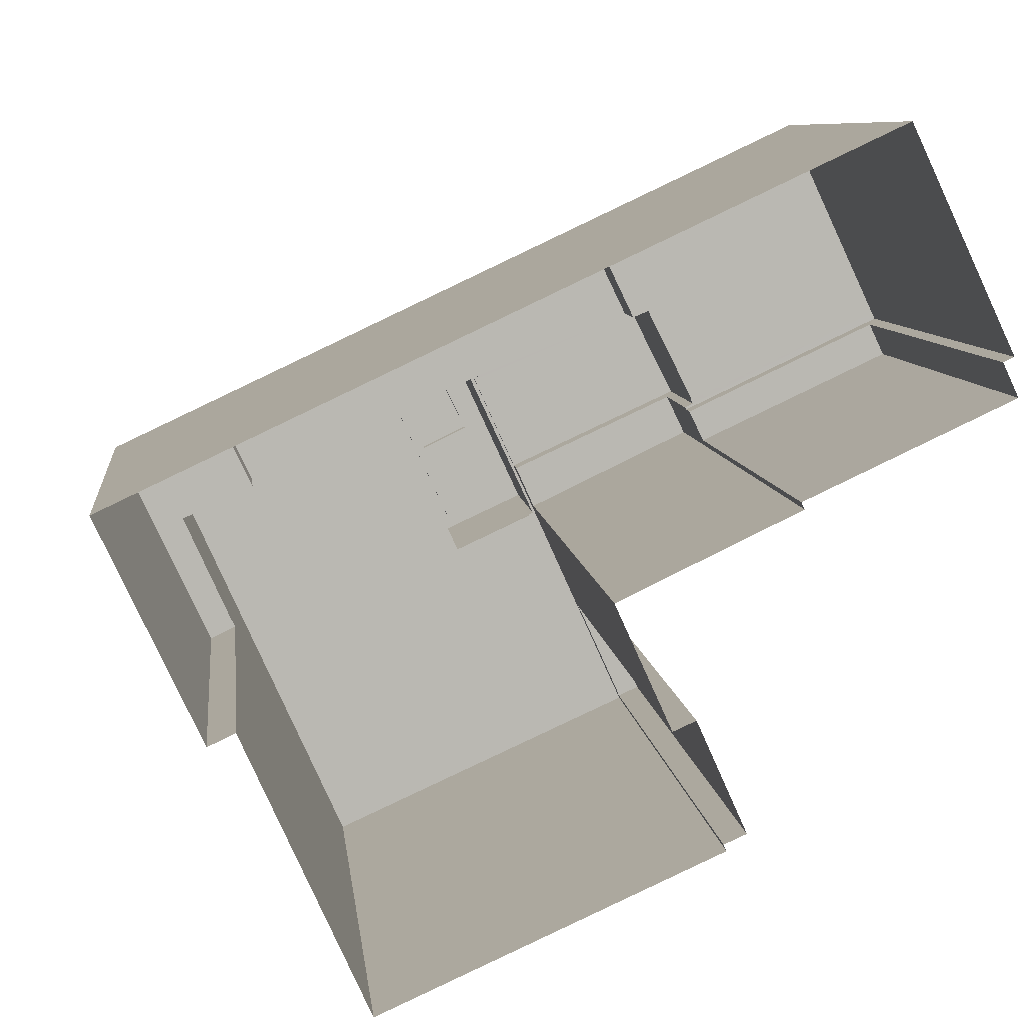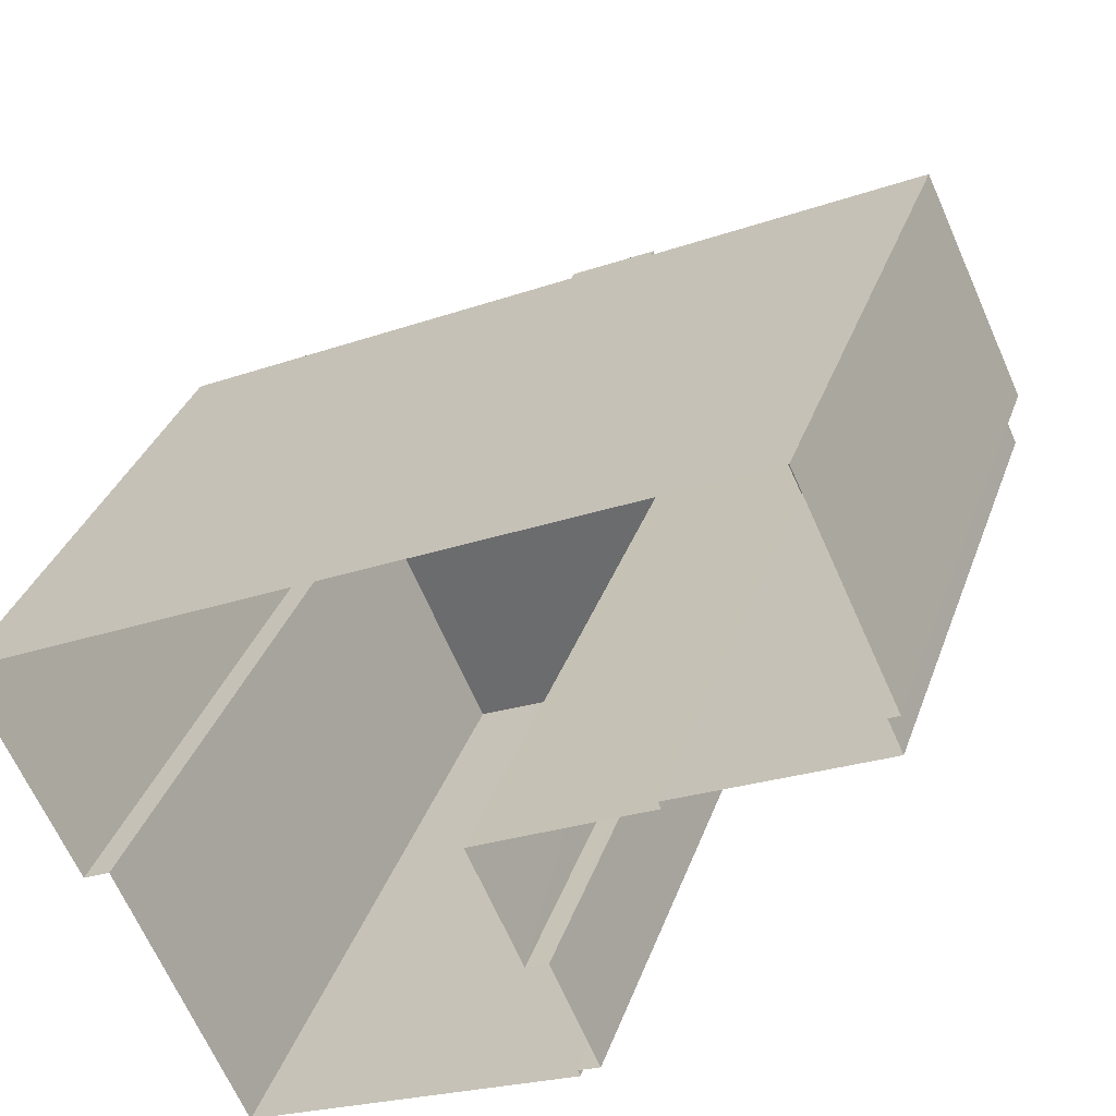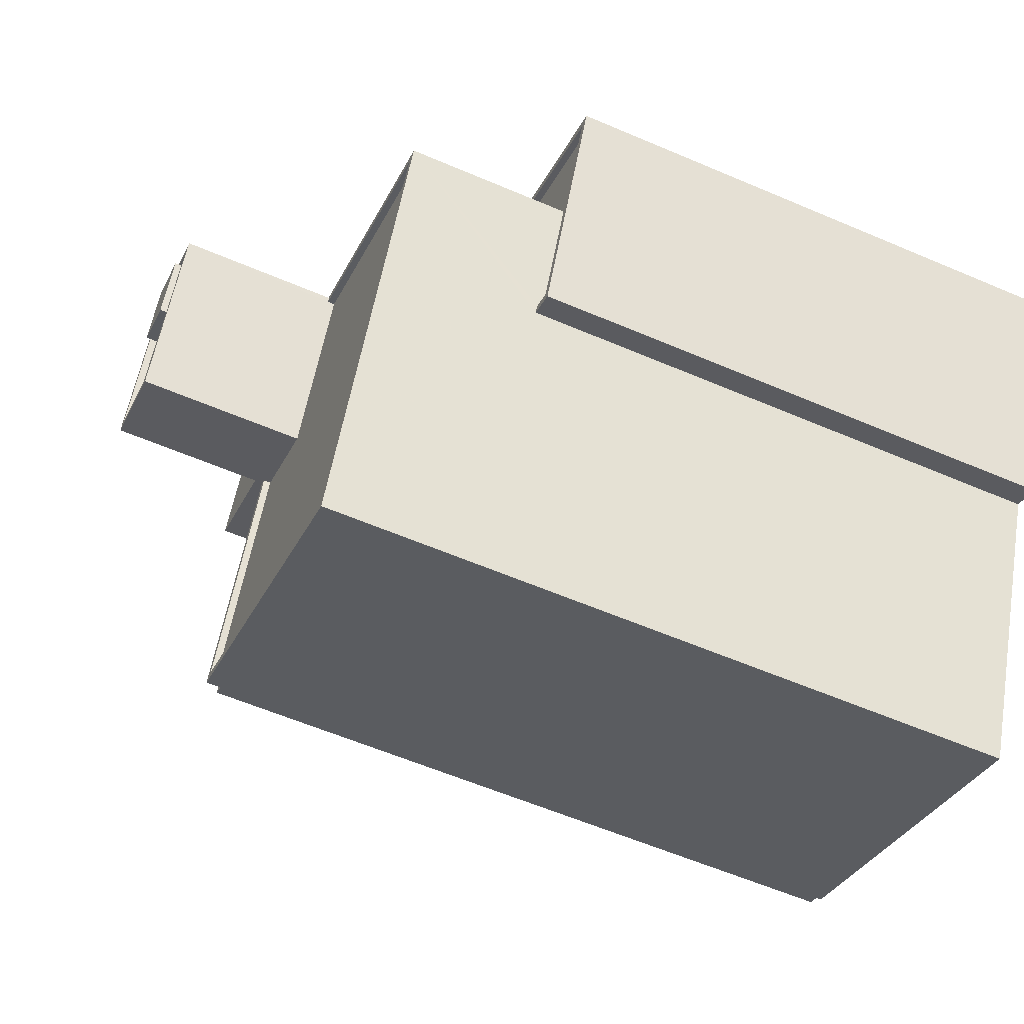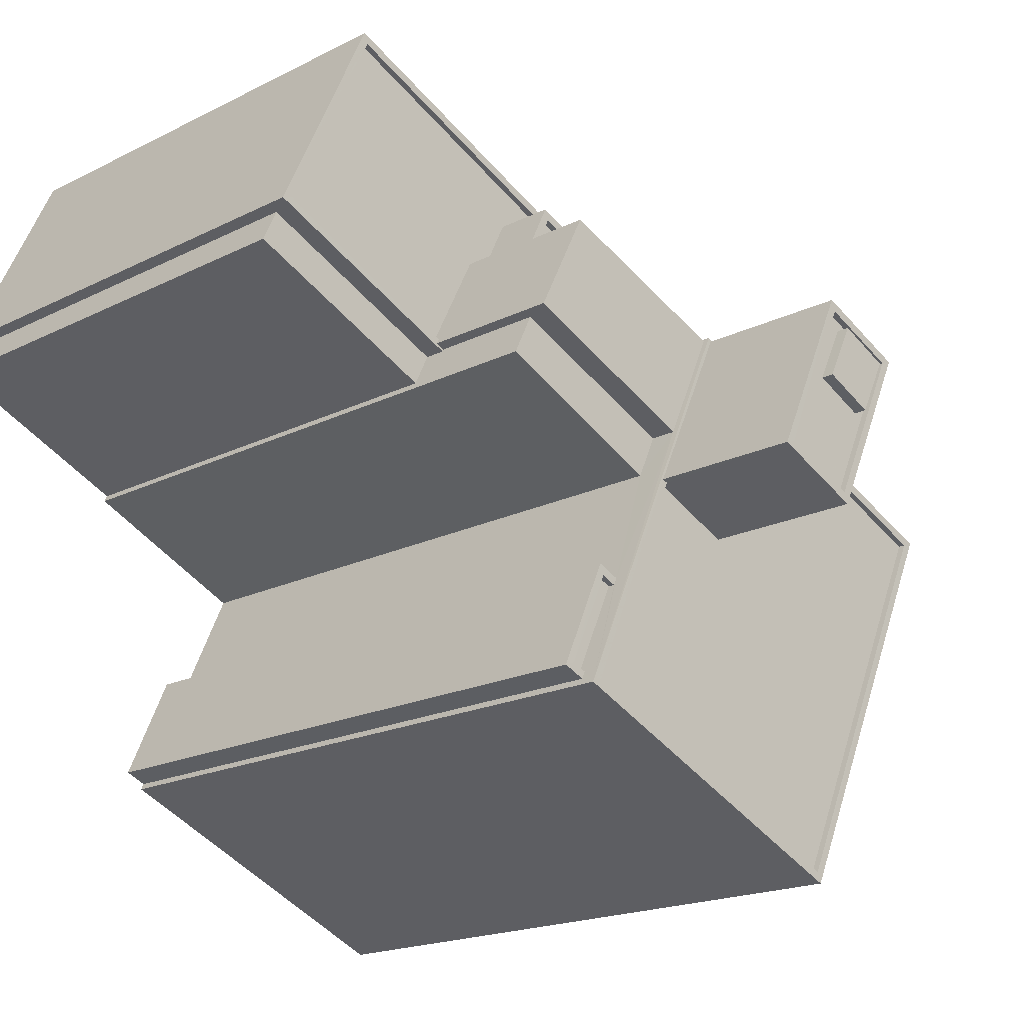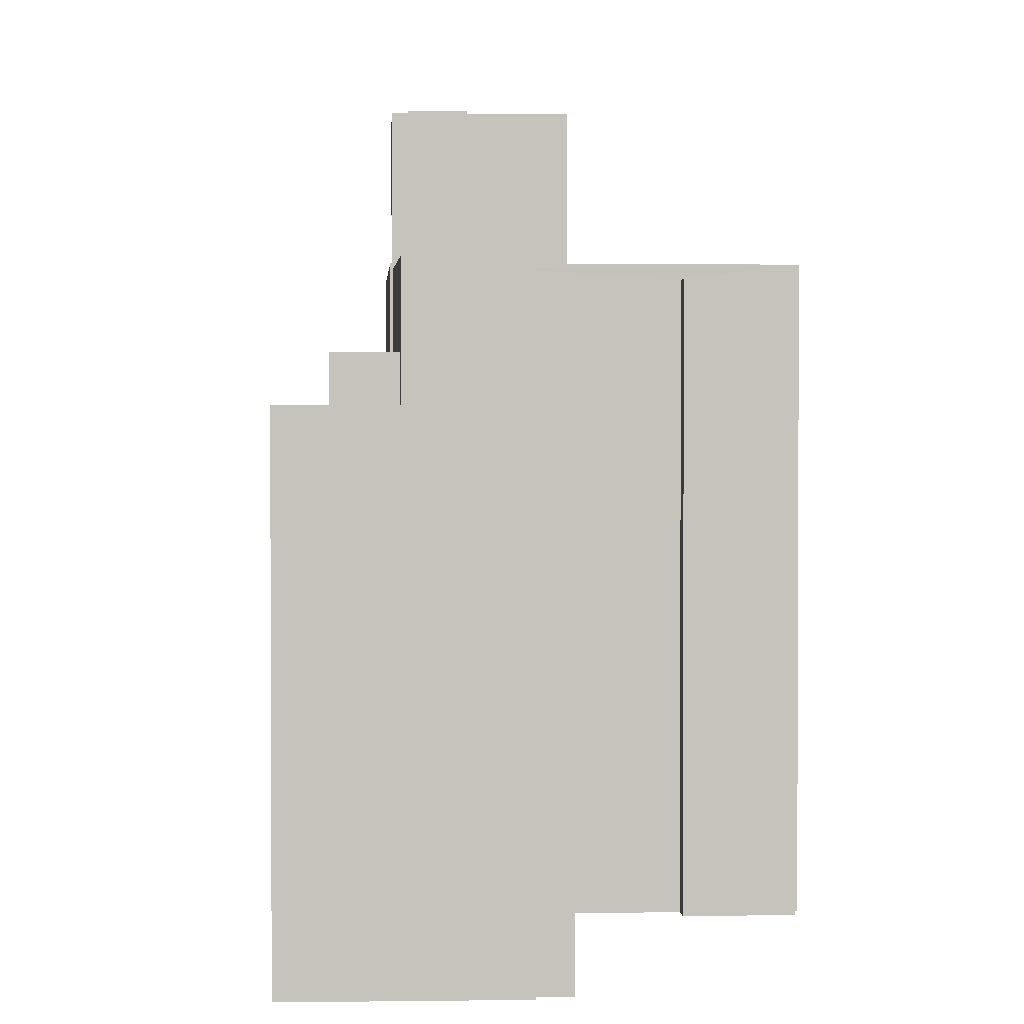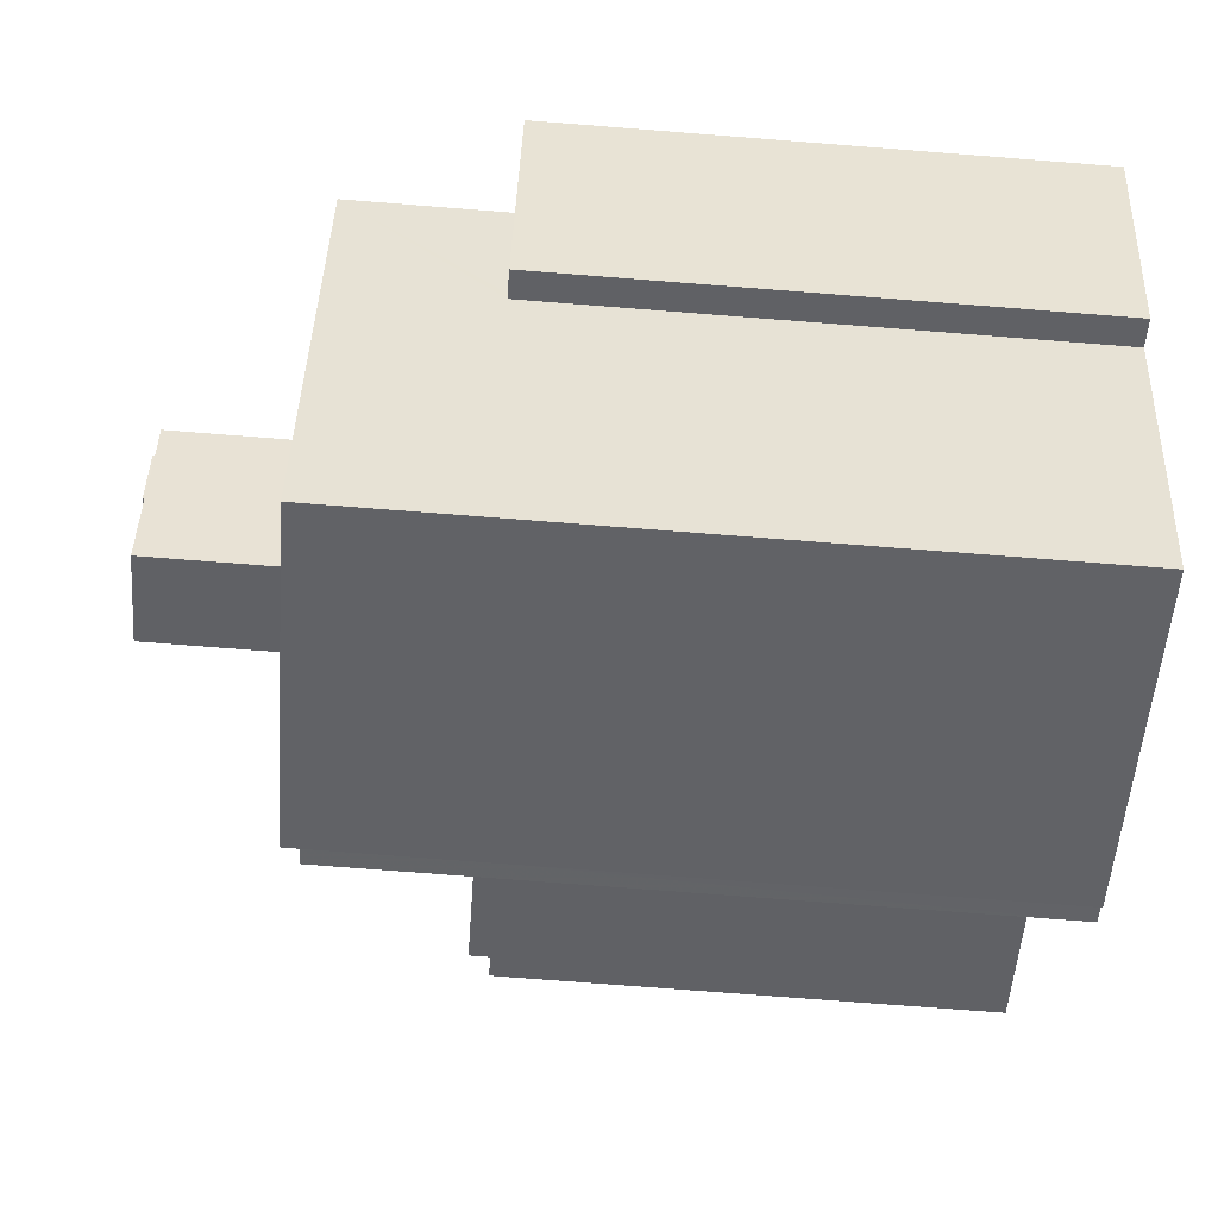
<metadata>
{"format":"obj","ext":"obj","renderer":"f3d","projection":"perspective","resolution":1024,"background":"white","views":[{"elev":8.0,"azim":174.0,"up":"+Y"},{"elev":33.0,"azim":-162.4,"up":"+Y"},{"elev":-57.7,"azim":65.9,"up":"+Y"},{"elev":-17.9,"azim":-45.0,"up":"+Y"},{"elev":1.6,"azim":-117.8,"up":"+Z"},{"elev":-75.1,"azim":85.6,"up":"+Y"}]}
</metadata>
<code>
v -8088 -3.738e+04 38.69
v -8095 -3.737e+04 38.7
v -8095 -3.737e+04 14.8
v -8088 -3.738e+04 14.79
v -8094 -3.737e+04 38.7
v -8094 -3.737e+04 34.24
v -8094 -3.737e+04 34.24
v -8095 -3.737e+04 33.43
v -8095 -3.737e+04 14.8
v -8094 -3.737e+04 33.43
v -8102 -3.737e+04 33.44
v -8102 -3.737e+04 14.8
v -8101 -3.737e+04 33.44
v -8101 -3.737e+04 14.8
v -8092 -3.739e+04 14.79
v -8092 -3.739e+04 14.79
v -8092 -3.739e+04 39.28
v -8092 -3.739e+04 39.89
v -8090 -3.738e+04 14.79
v -8088 -3.738e+04 39.68
v -8086 -3.737e+04 39.89
v -8090 -3.738e+04 39.03
v -8092 -3.738e+04 39.03
v -8090 -3.738e+04 39.28
v -8090 -3.738e+04 39.28
v -8086 -3.737e+04 36
v -8086 -3.737e+04 39.68
v -8086 -3.737e+04 36
v -8092 -3.738e+04 39.28
v -8088 -3.738e+04 38.69
v -8076 -3.738e+04 34.23
v -8080 -3.739e+04 14.79
v -8076 -3.738e+04 14.79
v -8080 -3.739e+04 39.88
v -8074 -3.738e+04 33.98
v -8074 -3.738e+04 39.88
v -8076 -3.738e+04 34.23
v -8076 -3.738e+04 33.98
v -8076 -3.738e+04 33.98
v -8076 -3.738e+04 36.25
v -8077 -3.737e+04 36.25
v -8077 -3.737e+04 36
v -8074 -3.738e+04 39.88
v -8082 -3.737e+04 39.64
v -8074 -3.738e+04 39.63
v -8082 -3.737e+04 39.89
v -8080 -3.739e+04 39.63
v -8080 -3.739e+04 39.88
v -8092 -3.739e+04 39.64
v -8092 -3.739e+04 39.89
v -8088 -3.738e+04 39.89
v -8088 -3.738e+04 39.64
v -8091 -3.737e+04 36.01
v -8091 -3.737e+04 36.01
v -8091 -3.737e+04 36.26
v -8091 -3.737e+04 36.26
v -8076 -3.737e+04 36.25
v -8076 -3.737e+04 36
v -8091 -3.737e+04 33.99
v -8091 -3.737e+04 36.26
v -8076 -3.737e+04 36.25
v -8076 -3.737e+04 33.98
v -8092 -3.737e+04 33.99
v -8092 -3.737e+04 36.26
v -8092 -3.738e+04 39.03
v -8092 -3.738e+04 39.28
v -8091 -3.738e+04 39.28
v -8091 -3.738e+04 39.03
v -8091 -3.738e+04 39.28
v -8091 -3.738e+04 14.79
v -8093 -3.738e+04 14.79
v -8093 -3.738e+04 39.28
v -8085 -3.738e+04 45.62
v -8085 -3.738e+04 39.64
v -8082 -3.737e+04 45.62
v -8082 -3.737e+04 39.89
v -8085 -3.737e+04 45.37
v -8083 -3.737e+04 45.37
v -8085 -3.737e+04 45.62
v -8083 -3.737e+04 45.37
v -8083 -3.737e+04 45.62
v -8085 -3.738e+04 45.37
v -8085 -3.738e+04 45.62
v -8088 -3.738e+04 45.37
v -8088 -3.738e+04 45.62
v -8086 -3.738e+04 45.37
v -8088 -3.738e+04 39.89
v -8088 -3.738e+04 45.62
v -8086 -3.737e+04 45.62
v -8086 -3.737e+04 39.89
v -8086 -3.737e+04 45.37
v -8084 -3.737e+04 45.83
v -8086 -3.737e+04 45.83
v -8084 -3.737e+04 45.37
v -8085 -3.737e+04 45.83
v -8085 -3.737e+04 45.37
v -8083 -3.737e+04 45.83
v -8083 -3.737e+04 45.37
v -8094 -3.737e+04 34.24
v -8094 -3.737e+04 39.68
v -8094 -3.737e+04 34.24
v -8092 -3.737e+04 39.68
v -8092 -3.737e+04 33.99
v -8094 -3.737e+04 33.99
v -8075 -3.738e+04 14.79
v -8075 -3.738e+04 34.23
v -8098 -3.736e+04 14.8
v -8098 -3.736e+04 34.25
v -8071 -3.737e+04 34.23
v -8071 -3.737e+04 14.79
v -8102 -3.737e+04 14.8
v -8102 -3.737e+04 34.25
v -8098 -3.736e+04 34.25
v -8101 -3.737e+04 34
v -8098 -3.736e+04 34
v -8101 -3.737e+04 34.25
v -8071 -3.737e+04 34.23
v -8071 -3.737e+04 33.98
v -8075 -3.738e+04 33.98
v -8075 -3.738e+04 34.23
f 105 33 110
f 107 110 4
f 111 107 14
f 19 33 32
f 15 32 16
f 12 14 9
f 71 70 15
f 3 9 4
f 4 33 19
f 15 70 19
f 110 33 4
f 9 107 4
f 14 107 9
f 15 19 32
f 1 2 3
f 4 1 3
f 5 6 7
f 2 5 7
f 2 8 3
f 3 8 9
f 7 10 8
f 2 7 8
f 8 11 12
f 9 8 12
f 13 12 11
f 13 14 12
f 15 16 17
f 16 18 17
f 4 19 1
f 20 18 21
f 22 23 24
f 19 25 1
f 26 27 21
f 24 18 25
f 28 27 26
f 17 18 29
f 23 29 24
f 30 1 20
f 27 20 21
f 25 18 20
f 1 25 20
f 29 18 24
f 31 32 33
f 32 31 34
f 35 36 37
f 38 35 37
f 36 34 31
f 36 31 37
f 34 18 16
f 32 34 16
f 35 39 40
f 35 40 36
f 36 41 21
f 41 42 26
f 41 26 21
f 36 40 41
f 43 44 45
f 43 46 44
f 47 43 45
f 47 48 43
f 48 47 49
f 50 48 49
f 51 50 49
f 52 51 49
f 53 54 55
f 56 53 55
f 54 57 55
f 54 58 57
f 42 57 58
f 42 41 57
f 59 60 61
f 62 59 61
f 39 62 61
f 40 39 61
f 63 60 59
f 63 64 60
f 29 65 66
f 29 23 65
f 67 65 68
f 67 66 65
f 24 67 68
f 22 24 68
f 69 70 71
f 72 69 71
f 25 70 69
f 25 19 70
f 17 72 71
f 15 17 71
f 46 73 74
f 74 44 46
f 75 73 46
f 76 75 46
f 77 78 79
f 78 80 81
f 79 78 81
f 81 80 82
f 83 81 82
f 84 85 86
f 86 83 82
f 86 85 83
f 79 85 84
f 77 79 84
f 52 74 51
f 87 51 88
f 88 51 73
f 51 74 73
f 87 88 89
f 90 87 89
f 90 89 75
f 76 90 75
f 91 92 93
f 91 94 92
f 95 91 93
f 95 96 91
f 97 96 95
f 97 98 96
f 94 98 97
f 92 94 97
f 30 20 5
f 6 5 99
f 99 5 100
f 5 20 100
f 101 102 103
f 103 104 101
f 100 102 101
f 99 100 101
f 102 64 103
f 103 64 63
f 102 27 56
f 56 27 28
f 56 28 53
f 64 102 56
f 33 105 106
f 31 33 106
f 107 108 109
f 110 107 109
f 109 105 110
f 109 106 105
f 10 7 13
f 14 13 111
f 111 13 112
f 13 7 112
f 111 108 107
f 111 112 108
f 113 114 115
f 113 116 114
f 115 117 113
f 115 118 117
f 117 118 119
f 120 117 119
f 101 114 116
f 101 104 114
f 38 120 119
f 38 37 120
f 2 1 30
f 5 2 30
f 8 13 11
f 8 10 13
f 34 36 48
f 18 87 21
f 18 50 87
f 76 36 21
f 50 51 87
f 48 36 43
f 46 43 76
f 90 76 21
f 87 90 21
f 43 36 76
f 45 44 74
f 45 74 47
f 74 49 47
f 74 52 49
f 48 18 34
f 48 50 18
f 28 26 53
f 53 26 54
f 42 58 26
f 26 58 54
f 56 55 64
f 64 55 60
f 40 61 57
f 41 40 57
f 57 61 60
f 55 57 60
f 23 68 65
f 23 22 68
f 66 17 29
f 17 66 72
f 72 66 69
f 25 67 24
f 69 67 25
f 66 67 69
f 82 80 94
f 86 82 94
f 80 78 98
f 94 80 98
f 91 84 86
f 84 91 77
f 77 96 78
f 86 94 91
f 78 96 98
f 91 96 77
f 88 73 85
f 81 75 89
f 79 81 89
f 73 75 81
f 85 73 83
f 83 73 81
f 85 79 89
f 88 85 89
f 95 93 92
f 97 95 92
f 20 102 100
f 20 27 102
f 38 119 35
f 104 103 114
f 119 118 35
f 62 39 35
f 114 103 115
f 118 115 59
f 103 63 59
f 59 62 118
f 118 62 35
f 103 59 115
f 106 120 31
f 112 7 99
f 106 109 117
f 7 6 99
f 112 113 108
f 113 109 108
f 31 120 37
f 120 106 117
f 117 109 113
f 116 99 101
f 112 116 113
f 112 99 116

</code>
